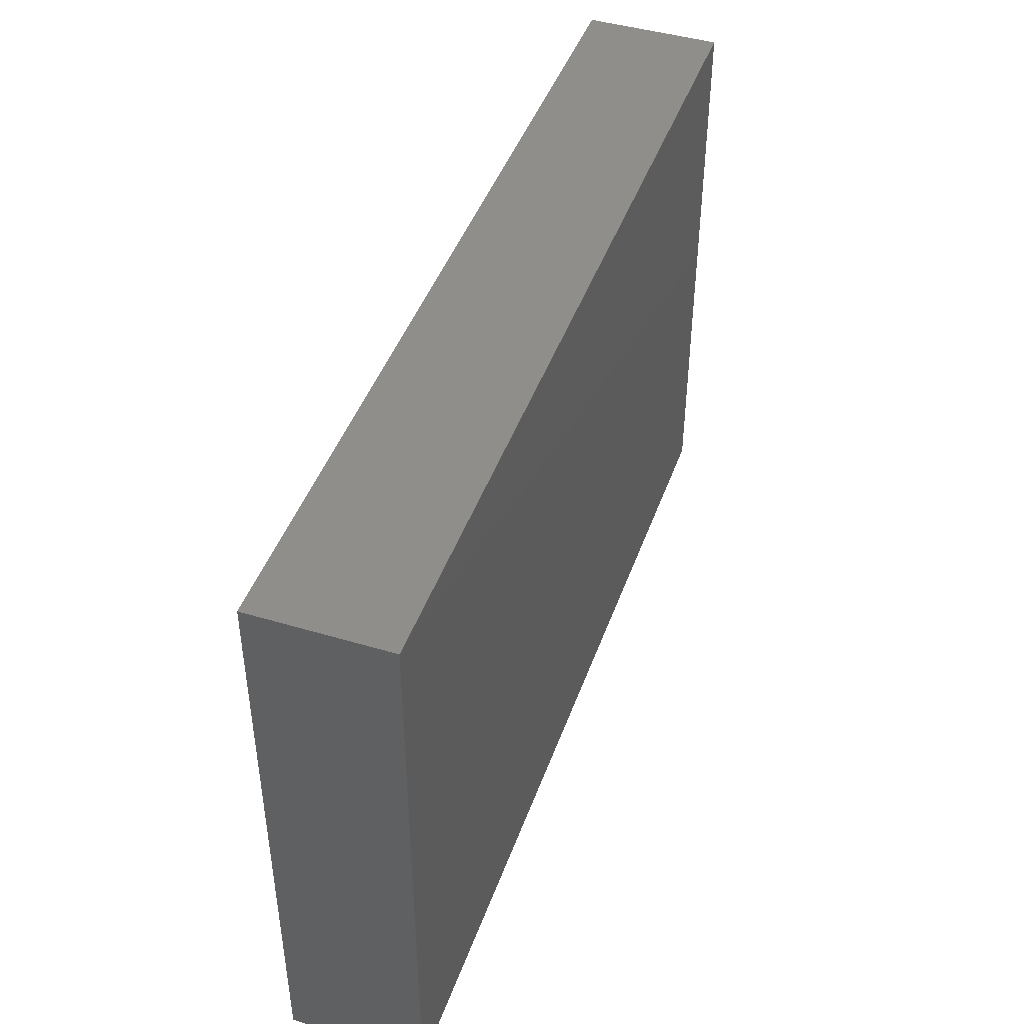
<metadata>
{"format":"stl","ext":"stl","renderer":"f3d","projection":"perspective","resolution":1024,"background":"white","views":[{"elev":44.7,"azim":109.2,"up":"+Y"}]}
</metadata>
<code>
# stl→obj: 380 verts, 756 faces
v -0.0759 -0.03247 -0.0113
v -0.0759 -0.0408 -0.0113
v -0.0759 -0.04259 -0.003617
v -0.02416 0.02748 -0.0113
v -0.03702 0.01514 -0.0113
v -0.0414 0.02375 -0.0113
v -0.03657 -0.04913 0.0113
v -0.03182 -0.04353 0.0113
v -0.03882 -0.03887 0.0113
v -0.02616 0.04913 0.0113
v -0.03283 0.04913 -0.003411
v -0.03909 0.04913 0.004631
v -0.0759 0.006472 0.006805
v -0.0759 0.006181 -0.005368
v -0.0759 -9.971e-05 0.0113
v -0.06738 0.04913 0.0113
v -0.06738 0.04913 -0.002249
v -0.0759 0.04913 0.002677
v -0.04578 0.01514 -0.0113
v -0.05507 0.01554 -0.0113
v 0.02393 -0.0229 -0.0113
v 0.03179 -0.02066 -0.0113
v 0.02991 -0.02813 -0.0113
v -0.0759 -0.006472 0.006805
v -0.0759 -0.002496 -0.002249
v -0.0759 -0.01294 0.0113
v -0.05448 0.02375 -0.0113
v -0.04578 0.03236 -0.0113
v 0.05669 0.04913 -0.002249
v 0.06433 0.04913 -0.0113
v 0.05453 0.04913 -0.0113
v 0.04844 0.04913 0.0009272
v 0.04117 0.04913 0.004264
v 0.05215 0.04913 0.0113
v -0.0759 0.01478 -0.0113
v -0.0759 0.01259 0.001331
v -0.0759 0.02153 0.004076
v -0.0661 0.0005815 0.0113
v -0.07193 -0.006472 0.0113
v -0.06647 -0.01385 0.0113
v -0.008111 -0.03137 0.0113
v -0.002108 -0.04091 0.0113
v 0.006539 -0.03236 0.0113
v -0.03702 -0.04913 -0.0113
v -0.0313 -0.04913 -0.005062
v -0.03924 -0.04913 0.001583
v 0.0759 -0.03878 -0.0113
v 0.0759 -0.02865 -0.0113
v 0.0759 -0.01922 0.0003864
v -0.02508 -0.03909 0.0113
v -0.01308 -0.03883 0.0113
v -0.01962 -0.03236 0.0113
v 0.0759 -0.04913 0.0113
v 0.06856 -0.04913 0.005798
v 0.0759 -0.04913 0.002776
v -0.05232 0.01941 0.0113
v -0.0327 0.01941 0.0113
v -0.03924 0.03236 0.0113
v 0.01066 -0.008485 -0.0113
v 0.01842 -0.007506 -0.0113
v 0.006539 0.01941 0.0113
v 0.01962 0.006472 0.0113
v 0.01962 0.01941 0.0113
v 0.05255 -0.04913 -0.003224
v 0.04277 -0.04913 0.002033
v 0.04563 -0.04913 -0.0113
v -0.01551 -0.002608 -0.0113
v -0.005974 0.006369 -0.0113
v -0.002161 -0.002139 -0.0113
v -0.0759 -0.03732 0.00344
v -0.0759 -0.03236 0.0113
v -0.0759 -0.02334 0.002677
v -0.05055 -0.04913 -0.0113
v -0.04528 -0.04913 -0.003935
v -0.05614 -0.04913 -0.001543
v 0.03491 0.04508 -0.0113
v 0.04799 0.03455 -0.0113
v 0.0361 0.03568 -0.0113
v -0.02394 0.04913 -0.0113
v -0.02394 0.03669 -0.0113
v -0.0337 0.04913 -0.0113
v -0.05849 0.04913 -0.002693
v -0.05232 0.04913 0.002014
v -0.04578 0.04913 -0.002776
v -0.04894 0.001605 -0.0113
v -0.05664 -0.004278 -0.0113
v 0.002319 0.0307 -0.0113
v 0.001496 0.01974 -0.0113
v -0.01063 0.01519 -0.0113
v 0.008076 0.02329 -0.0113
v 0.0194 0.03325 0.0113
v 0.06738 0.01294 0.0113
v 0.06858 -0.0004369 0.0113
v 0.0759 0.006472 0.0113
v 0.006539 0.03236 0.0113
v -0.006709 0.04075 0.0113
v 0 0.02589 0.0113
v 0.0759 0.01933 0.0113
v 0.05885 0.02803 0.0113
v 0.0759 0.01941 -0.002677
v 0.0759 0.02785 0.002064
v 0.05987 0.03334 -0.0113
v 0.06343 0.02646 -0.0113
v 0.05453 0.02808 -0.0113
v -0.01962 -0.006472 0.0113
v -0.006539 0.006472 0.0113
v -0.01962 0.01941 0.0113
v -0.0327 -0.006472 0.0113
v -0.0327 0.006472 0.0113
v 0.05199 -0.04086 -0.0113
v 0.04555 -0.02379 -0.0113
v 0.0587 -0.03253 -0.0113
v 0.05498 -0.04913 -0.0113
v 0.05968 -0.04125 -0.0113
v -0.04965 -0.04913 0.0113
v -0.05863 0.04913 0.0113
v 0.05201 0.04155 0.0113
v 0.03105 0.04913 0.0113
v 0.03323 0.04094 0.0113
v -0.03924 0.04075 0.0113
v -0.04582 0.04913 0.0113
v -0.05127 0.04132 0.0113
v -0.06654 -0.0251 0.0113
v 0.05038 -0.04913 0.004791
v 0.06429 -0.04913 0.0113
v 0.05885 -0.04913 0.006805
v 0.006539 0.006472 0.0113
v -0.006539 0.01941 0.0113
v -0.0759 -0.01589 -0.003079
v -0.07584 -0.01008 -0.0113
v -0.0597 -0.04913 0.0113
v -0.06763 -0.04913 -0.001146
v -0.0759 -0.04075 0.0113
v 0.06738 0.04913 -0.002249
v 0.0759 0.04913 0
v 0.0759 0.04913 -0.0113
v 0.0759 -0.04913 -0.0113
v 0.0759 -0.04075 -0.002249
v -0.006539 0.03236 0.0113
v 0.0327 0.03236 0.0113
v 0.02616 0.02589 0.0113
v 0.03271 0.01936 0.0113
v 0.05232 0.01294 0.0113
v 0.05757 0.01834 0.0113
v 0.05066 0.02405 0.0113
v -0.02616 0.02589 0.0113
v -0.02612 0.01303 0.0113
v -0.02616 0.04075 0.0113
v 0.006539 -0.01941 0.0113
v 0.01307 -0.02574 0.0113
v 0.01339 -0.03925 0.0113
v 0.01962 -0.0316 0.0113
v 0.02598 -0.03922 0.0113
v 0.03226 -0.03137 0.0113
v 0.0509 -0.0397 0.0113
v 0.04065 -0.03954 0.0113
v 0.04578 -0.04913 0.0113
v 0.04578 -0.03236 0.0113
v 0.04578 -0.01941 0.0113
v 0.04578 -0.006472 0.0113
v 0.03966 -0.0129 0.0113
v -0.0759 0.01941 0.0113
v -0.06596 0.01158 0.0113
v -0.0759 0.02843 0.0113
v -0.06571 0.02641 0.0113
v 0.006432 0.04096 0.0113
v 0.06998 -0.04913 -0.003512
v 0.05885 0.006472 0.0113
v 0.04578 0.006472 0.0113
v 0.05232 -6.939e-18 0.0113
v 0.01962 -0.006472 0.0113
v 0.01308 -0.01294 0.0113
v 0.01962 -0.01941 0.0113
v -0.06738 0.04075 0.0113
v -0.05916 0.03327 0.0113
v -0.05905 0.04084 0.0113
v -0.006539 -0.04913 0.0113
v 0.0759 0.03236 0.0113
v 0.05885 -0.03236 0.0113
v 0.06738 -0.04075 0.0113
v 0.06781 -0.03206 0.0113
v 0.06738 -0.01308 0.0113
v 0.05995 -0.01939 0.0113
v 0.05875 -0.04158 0.0113
v -0.059 -0.04913 -0.0113
v -0.06745 -0.04913 -0.0113
v 0.03425 -0.01944 0.0113
v 0.0327 -0.006472 0.0113
v -0.0759 0.04913 0.0113
v 0.06346 -0.04913 0
v -0.0759 0.04913 -0.0113
v -0.0759 0.03861 -0.0113
v 0.0759 -0.04075 0.0113
v 0.05885 -0.006472 0.0113
v 0.03924 0.01294 0.0113
v 0.03217 0.006317 0.0113
v -0.0759 -0.04913 0.0113
v 0.0759 -0.02817 0.0113
v 0.02646 2.164e-05 0.0113
v -0.05885 -0.01941 0.0113
v 0.05498 -0.04913 0.0113
v -0.07581 -0.04913 0.002449
v -0.0759 -0.04913 -0.0113
v 0.0759 0.04913 0.0113
v 0.0759 0.04075 0.0113
v -0.006539 -0.01941 0.0113
v -0.01308 -0.02589 0.0113
v -0.05453 -0.04102 0.0113
v -0.01962 -0.01941 0.0113
v -0.03185 -0.01371 0.0113
v 0.05976 0.03649 0.0113
v 0.06721 0.04913 0.0113
v -0.02814 -0.0289 0.0113
v -0.0759 0.03878 0.0113
v -0.0759 0.03191 -0.00177
v -0.01086 0.04913 -0.0113
v -0.01962 0.04913 -0.002776
v -0.0189 -0.04913 0.0008414
v -0.01962 -0.04913 0.0113
v 0.04145 0.04913 -0.0113
v 0.03787 0.04913 -0.003307
v 0.0153 0.04913 -0.0113
v 0.006314 0.04913 -0.0113
v 0.01962 0.04913 -0.002776
v 0.05995 0.008462 -0.0113
v 0.06613 0.01642 -0.0113
v 0.0759 0.002194 -0.0113
v -0.06931 -0.04913 0.00704
v -0.0759 0.001841 -0.0113
v 0.0759 -0.006472 -0.002677
v 0.0759 -0.006575 0.0113
v 0.01945 0.04075 0.0113
v 0.006215 0.04913 0.0113
v 0.03723 -0.04913 -0.004264
v 0.03924 0.02589 0.0113
v 0.02915 0.01601 -0.0113
v 0.02183 0.008665 -0.0113
v 0.02183 0.02161 -0.0113
v -0.04356 -0.01722 -0.0113
v -0.03702 -0.02369 -0.0113
v -0.04299 -0.02839 -0.0113
v -0.03031 -0.04124 -0.0113
v -0.03048 -0.03016 -0.0113
v -0.02332 -0.03636 -0.0113
v -0.02266 -0.02432 -0.0113
v -0.03048 -0.01722 -0.0113
v 0.01423 0.01601 -0.0113
v -0.002161 0.01294 -0.0113
v 0.04004 -0.01575 -0.0113
v 0.03694 0.002832 -0.0113
v 0.04475 0.001533 -0.0113
v 0.03752 -0.02897 -0.0113
v -0.01996 0.01887 -0.0113
v -0.02285 0.01126 -0.0113
v -0.04465 -0.03156 0.0113
v -0.03566 -0.0311 0.0113
v 0.02837 0.04913 -0.0113
v 0.02183 0.03455 -0.0113
v 0.002217 0.04102 -0.0113
v 0.0218 0.04376 -0.0113
v -0.03702 -0.01075 -0.0113
v -0.04356 -0.004278 -0.0113
v -0.03048 -0.004278 -0.0113
v -0.02394 -0.01075 -0.0113
v -0.004323 -0.01722 -0.0113
v 0.002217 -0.02369 -0.0113
v -0.004323 -0.03016 -0.0113
v -0.06318 -0.03664 -0.0113
v -0.05565 -0.0174 -0.0113
v -0.0501 -0.02369 -0.0113
v -0.05664 -0.03016 -0.0113
v 0.06812 -0.03666 -0.0113
v -0.04988 -0.01167 -0.0113
v -0.04578 -0.01941 0.0113
v -0.05885 -0.03236 0.0113
v 0.0759 0.02808 -0.0113
v 0.0759 0.01572 -0.0113
v 0.04255 0.01555 -0.0113
v 0.0759 0.03628 -0.002677
v 0.0759 0.001963 -0.002677
v 0.0759 0.009414 -0.003166
v 0.02837 0.04102 -0.0113
v 0.04817 0.0448 -0.0113
v 0.05556 0.03952 -0.0113
v 0.05413 0.002021 -0.0113
v 0.05376 -0.01004 -0.0113
v -0.03924 -0.01294 0.0113
v 0.06091 -0.00304 -0.0113
v 0.06761 0.002194 -0.0113
v 0.05453 0.01514 -0.0113
v 0.0759 -0.01959 -0.0113
v 0.06136 -0.01509 -0.0113
v 0.06761 -0.01075 -0.0113
v 0.02931 -0.01022 -0.0113
v 0.006686 0.0001717 -0.0113
v 0.01541 0.00356 -0.0113
v -0.024 -0.01294 0.0113
v -0.006539 -0.006472 0.0113
v -0.06318 0.04102 -0.0113
v -0.06993 0.03334 -0.0113
v -0.0759 0.02847 -0.0113
v -0.05232 0.04075 -0.0113
v -0.05129 0.04913 -0.0113
v -0.04372 0.04913 -0.0113
v -0.06738 0.04913 -0.0113
v 0.06631 -0.02316 -0.0113
v -0.009555 0.02927 -0.0113
v -0.0001696 0.04913 0.002249
v -0.01308 0.04913 0.004264
v 0.009419 -0.01639 -0.0113
v 0.002217 -0.01075 -0.0113
v 0.04145 -0.03664 -0.0113
v -0.01531 -0.04913 -0.0113
v -0.02335 -0.04909 -0.0113
v 0.01545 -0.02361 -0.0113
v -0.04983 -0.0367 -0.0113
v 0.02889 -0.03668 -0.0113
v -0.01086 -0.01075 -0.0113
v -0.007794 -0.04913 -0.0113
v -0.01086 -0.03664 -0.0113
v -0.001955 -0.04309 -0.0113
v 0.06522 -0.04913 -0.0113
v -0.03702 -0.03664 -0.0113
v -0.06318 0.01514 -0.0113
v 0.01052 -0.0429 -0.0113
v 0.01908 -0.04913 -0.0113
v 0.006008 -0.04913 -0.0113
v 0.03665 -0.04277 -0.0113
v -0.00201 -0.04913 -0.004264
v 0.004457 -0.04913 0.002084
v -0.02809 -0.04913 0.0113
v 0.02947 0.04913 -0.002626
v 0.02469 0.04913 0.003531
v 0.02883 -0.04913 0.002776
v 0.0759 -0.01106 -0.0113
v -0.0181 0.03266 0.0113
v 0.01466 0.02969 -0.0113
v 0.0759 0.03954 -0.0113
v -0.01086 0.04102 -0.0113
v 0.006912 -0.04913 0.0113
v -0.0759 -0.02288 -0.0113
v -0.06318 -0.01075 -0.0113
v 0.019 0.04913 0.0113
v -0.06543 -0.02622 -0.0113
v -0.002668 0.04913 -0.0113
v -0.006539 0.04913 -0.002776
v -0.05232 -0.006472 0.0113
v -0.046 -0.03879 0.0113
v -0.04578 0.006472 0.0113
v 0.0657 0.03828 -0.0113
v 0.02554 -0.04913 -0.003755
v 0.01235 -0.04913 -0.003709
v 0.03214 -0.04913 -0.0113
v 0.0327 -0.04913 0.0113
v 0.01961 -0.04913 0.0113
v 0.04578 0.03236 0.0113
v 0.01471 -0.04913 0.004327
v -0.009511 -0.04913 0.002917
v -0.006879 0.04913 0.0113
v -0.06783 -0.003514 -0.0113
v -0.03702 0.002194 -0.0113
v -0.02394 0.002194 -0.0113
v 0.002292 -0.03666 -0.0113
v 0.008756 -0.03016 -0.0113
v 0.01539 -0.03686 -0.0113
v 0.05518 -0.02428 -0.0113
v -0.0174 -0.01722 -0.0113
v -0.0174 -0.03016 -0.0113
v -0.01181 -0.02227 -0.0113
v 0.02837 0.002194 -0.0113
v 0.02749 0.02835 -0.0113
v 0.03491 0.02161 -0.0113
v 0.04145 0.02808 -0.0113
v 0.04799 0.02161 -0.0113
v -0.06335 0.003246 -0.0113
v -0.06954 0.02161 -0.0113
v -0.06318 0.02808 -0.0113
v 0.02392 -0.04288 -0.0113
v 0.006539 -0.006472 0.0113
v -0.06927 0.00867 -0.0113
f 1 2 3
f 4 5 6
f 7 8 9
f 10 11 12
f 13 14 15
f 16 17 18
f 19 20 6
f 21 22 23
f 24 25 26
f 6 27 28
f 29 30 31
f 32 33 34
f 35 36 37
f 38 39 40
f 41 42 43
f 44 45 46
f 47 48 49
f 50 51 52
f 53 54 55
f 56 57 58
f 21 59 60
f 61 62 63
f 64 65 66
f 67 68 69
f 36 14 13
f 70 71 72
f 73 74 75
f 76 77 78
f 79 80 81
f 82 83 84
f 20 85 86
f 87 88 89
f 87 90 88
f 91 61 63
f 92 93 94
f 95 96 97
f 98 99 92
f 100 101 98
f 102 103 104
f 105 106 107
f 108 105 109
f 110 111 112
f 113 110 114
f 74 46 115
f 83 82 116
f 117 118 119
f 120 121 122
f 40 26 123
f 124 65 64
f 125 126 54
f 127 61 128
f 129 25 130
f 75 131 132
f 133 71 70
f 134 135 136
f 55 137 138
f 107 128 139
f 140 141 142
f 143 144 145
f 107 146 147
f 128 107 106
f 148 58 146
f 149 43 150
f 150 43 151
f 152 153 154
f 155 156 157
f 158 154 156
f 159 160 161
f 162 38 163
f 39 38 15
f 164 162 165
f 96 95 166
f 55 54 167
f 168 169 170
f 171 172 173
f 174 175 176
f 177 42 51
f 98 178 99
f 179 180 181
f 181 182 183
f 125 180 184
f 29 32 34
f 185 132 186
f 187 161 188
f 18 189 16
f 184 180 179
f 190 167 54
f 134 136 30
f 16 116 82
f 55 167 137
f 116 16 174
f 191 192 18
f 53 55 193
f 159 194 160
f 188 195 196
f 197 131 133
f 193 198 180
f 171 188 199
f 200 40 123
f 126 201 124
f 202 203 132
f 75 115 131
f 157 201 155
f 201 125 184
f 201 126 125
f 51 42 41
f 204 205 135
f 41 206 207
f 131 208 71
f 52 209 210
f 117 99 211
f 211 178 212
f 171 127 172
f 213 50 52
f 49 138 47
f 214 18 215
f 216 79 217
f 218 219 45
f 122 116 176
f 122 121 116
f 32 31 220
f 220 221 32
f 29 34 134
f 222 223 224
f 134 34 212
f 98 101 178
f 225 226 227
f 96 10 148
f 214 215 164
f 15 24 26
f 214 164 174
f 228 131 197
f 162 13 15
f 229 25 14
f 26 71 123
f 49 230 231
f 232 233 166
f 234 66 65
f 92 94 98
f 147 105 107
f 106 127 128
f 128 61 97
f 139 128 97
f 127 62 61
f 63 62 141
f 142 145 235
f 169 143 145
f 236 237 238
f 239 240 241
f 242 243 244
f 245 243 246
f 247 248 90
f 249 250 251
f 252 249 111
f 4 253 254
f 18 214 189
f 255 9 256
f 222 224 257
f 258 259 260
f 162 37 36
f 261 239 262
f 263 264 246
f 265 266 267
f 268 2 1
f 64 66 113
f 269 270 271
f 112 272 114
f 86 273 269
f 248 68 89
f 255 274 275
f 229 130 25
f 103 276 277
f 55 138 193
f 251 250 278
f 276 279 101
f 280 227 281
f 260 282 258
f 283 284 77
f 251 285 286
f 109 287 108
f 171 62 127
f 254 68 67
f 288 225 289
f 285 290 225
f 291 292 293
f 294 21 60
f 89 68 254
f 295 296 60
f 294 22 21
f 105 297 298
f 285 288 286
f 292 288 293
f 192 299 300
f 249 22 294
f 192 300 301
f 253 89 254
f 212 178 205
f 302 28 27
f 303 304 302
f 303 299 305
f 299 303 302
f 112 306 272
f 4 307 89
f 304 81 28
f 118 34 33
f 223 308 233
f 309 217 10
f 68 248 69
f 105 108 297
f 32 221 33
f 70 1 3
f 5 4 254
f 3 202 70
f 310 311 59
f 311 295 59
f 110 312 111
f 66 312 110
f 28 4 6
f 313 314 244
f 69 248 295
f 256 8 213
f 213 8 50
f 315 310 21
f 316 73 185
f 317 21 23
f 318 67 69
f 306 291 48
f 319 320 321
f 322 137 167
f 204 135 212
f 44 323 242
f 132 185 75
f 53 180 125
f 287 274 256
f 20 324 27
f 84 303 82
f 26 129 72
f 114 110 112
f 117 119 140
f 45 314 313
f 322 113 114
f 325 326 327
f 312 66 328
f 174 189 214
f 204 212 205
f 329 330 177
f 194 182 93
f 16 189 174
f 319 313 320
f 45 331 7
f 168 93 92
f 332 333 118
f 314 242 244
f 257 224 332
f 65 334 234
f 2 186 203
f 100 276 101
f 291 335 49
f 313 218 45
f 93 182 231
f 53 193 180
f 277 227 226
f 122 176 175
f 58 120 122
f 148 120 58
f 336 96 148
f 95 232 166
f 232 140 119
f 335 291 293
f 48 47 272
f 93 231 94
f 322 190 64
f 182 181 231
f 180 198 181
f 205 178 101
f 337 90 87
f 297 108 210
f 210 108 287
f 276 338 279
f 339 4 80
f 211 34 117
f 340 42 177
f 233 224 223
f 198 193 138
f 341 130 342
f 40 39 26
f 15 26 39
f 333 224 343
f 332 224 333
f 83 116 121
f 35 14 36
f 72 1 70
f 192 301 215
f 72 341 1
f 1 341 344
f 105 147 109
f 148 146 336
f 345 216 346
f 223 346 308
f 223 345 346
f 59 295 60
f 151 152 150
f 172 150 173
f 257 332 221
f 118 333 343
f 31 30 284
f 216 345 339
f 195 145 142
f 184 155 201
f 303 17 82
f 84 304 303
f 160 194 170
f 132 203 186
f 40 347 38
f 165 175 174
f 79 81 11
f 348 255 275
f 56 347 349
f 257 282 260
f 345 223 259
f 220 77 76
f 31 284 283
f 92 99 144
f 135 134 212
f 338 276 350
f 174 164 165
f 163 38 56
f 175 165 56
f 146 107 336
f 91 63 141
f 169 145 195
f 351 352 326
f 352 327 326
f 234 351 353
f 329 327 352
f 329 218 319
f 74 115 75
f 228 132 131
f 113 322 64
f 190 54 126
f 190 126 64
f 354 355 334
f 340 43 42
f 157 354 334
f 43 340 151
f 330 340 177
f 355 152 151
f 153 152 355
f 252 23 22
f 153 354 154
f 156 154 354
f 155 158 156
f 155 184 179
f 8 7 331
f 348 115 7
f 131 115 208
f 49 48 291
f 38 162 15
f 96 166 233
f 118 232 119
f 197 202 228
f 356 145 99
f 278 285 251
f 80 28 81
f 157 65 124
f 202 197 133
f 136 135 338
f 282 257 76
f 283 77 220
f 226 103 277
f 1 344 268
f 73 316 323
f 209 52 207
f 337 87 259
f 305 192 191
f 350 276 103
f 322 47 137
f 330 329 352
f 351 357 352
f 234 334 351
f 329 358 218
f 79 11 217
f 205 101 279
f 133 131 71
f 215 37 164
f 308 346 359
f 346 309 359
f 84 83 12
f 74 44 46
f 81 304 11
f 217 11 10
f 346 217 309
f 322 167 190
f 45 219 331
f 221 118 33
f 90 248 88
f 79 339 80
f 79 216 339
f 201 157 124
f 18 192 215
f 19 85 20
f 252 111 312
f 304 28 302
f 350 284 30
f 354 153 355
f 203 3 2
f 203 202 3
f 18 17 191
f 340 357 355
f 220 257 221
f 64 126 124
f 37 162 164
f 49 335 230
f 132 228 202
f 218 358 219
f 227 277 281
f 100 281 277
f 202 133 70
f 338 135 279
f 210 287 256
f 48 272 306
f 308 359 233
f 96 233 359
f 343 232 118
f 74 73 44
f 198 49 231
f 230 227 280
f 130 360 342
f 299 192 305
f 241 323 316
f 270 239 241
f 19 361 85
f 5 19 6
f 242 323 243
f 246 243 240
f 362 263 361
f 267 363 320
f 318 311 265
f 295 311 69
f 259 339 345
f 363 364 365
f 266 315 364
f 248 296 295
f 247 296 248
f 222 259 223
f 366 111 286
f 145 144 99
f 342 86 269
f 269 271 344
f 208 115 348
f 264 318 367
f 313 244 320
f 320 244 368
f 369 368 245
f 245 367 369
f 288 292 286
f 247 237 296
f 247 90 337
f 247 337 238
f 237 236 370
f 250 370 236
f 236 371 372
f 278 373 374
f 117 356 99
f 275 71 208
f 375 324 20
f 376 377 324
f 27 324 377
f 271 270 316
f 241 316 270
f 323 241 240
f 240 243 323
f 256 213 210
f 244 243 245
f 368 244 245
f 363 267 266
f 266 364 363
f 364 315 365
f 111 366 112
f 269 273 270
f 273 239 270
f 239 261 240
f 240 261 246
f 264 245 246
f 264 367 245
f 267 320 369
f 369 318 265
f 310 266 311
f 266 265 311
f 225 227 289
f 322 272 47
f 114 272 322
f 86 85 273
f 262 273 85
f 263 261 361
f 67 264 362
f 370 249 294
f 371 282 78
f 258 282 371
f 104 284 102
f 104 77 284
f 339 259 307
f 288 289 293
f 35 301 376
f 218 313 319
f 116 174 176
f 29 134 30
f 34 118 117
f 259 87 307
f 87 89 307
f 16 82 17
f 17 303 305
f 181 198 231
f 257 260 222
f 323 44 73
f 242 314 44
f 113 66 110
f 13 162 36
f 335 293 227
f 227 293 289
f 327 363 325
f 363 327 321
f 326 365 378
f 326 325 365
f 328 353 317
f 317 353 378
f 268 185 2
f 346 216 217
f 137 47 138
f 198 138 49
f 280 94 231
f 229 14 35
f 205 279 135
f 75 185 73
f 281 98 94
f 281 100 98
f 80 4 28
f 172 149 150
f 337 259 258
f 260 259 222
f 199 196 62
f 91 141 140
f 156 354 157
f 252 312 317
f 159 161 187
f 161 160 188
f 179 158 155
f 109 347 287
f 109 57 349
f 146 57 147
f 298 379 127
f 97 96 139
f 91 95 61
f 91 232 95
f 196 141 62
f 140 232 91
f 140 356 117
f 140 235 356
f 7 9 348
f 331 219 8
f 8 219 50
f 41 43 149
f 149 379 206
f 340 355 151
f 172 127 379
f 152 154 173
f 171 173 188
f 159 187 158
f 188 160 195
f 159 158 179
f 168 143 169
f 12 11 84
f 84 11 304
f 12 121 10
f 121 120 10
f 239 273 262
f 361 262 85
f 263 246 261
f 325 363 365
f 378 365 317
f 237 370 296
f 60 296 370
f 312 328 317
f 237 247 238
f 238 337 371
f 371 337 258
f 278 250 236
f 278 236 372
f 372 371 373
f 371 78 373
f 76 78 282
f 278 374 290
f 278 290 285
f 373 104 374
f 77 104 373
f 352 357 330
f 340 330 357
f 357 351 334
f 334 355 357
f 45 44 314
f 319 327 329
f 321 327 319
f 351 326 353
f 378 353 326
f 234 353 66
f 328 66 353
f 76 257 220
f 31 283 220
f 321 320 363
f 265 267 369
f 329 177 358
f 71 275 123
f 56 162 163
f 162 56 165
f 347 200 274
f 347 56 38
f 58 122 175
f 58 175 56
f 52 51 41
f 207 52 41
f 96 336 139
f 207 298 209
f 298 106 105
f 107 139 336
f 268 271 316
f 316 185 268
f 20 86 375
f 366 292 306
f 112 366 306
f 285 225 288
f 225 290 226
f 358 177 219
f 99 178 211
f 191 17 305
f 53 125 54
f 148 10 120
f 72 71 26
f 229 35 380
f 130 229 360
f 233 343 224
f 256 9 8
f 22 249 252
f 58 57 146
f 61 95 97
f 142 196 195
f 57 56 349
f 147 57 109
f 140 142 235
f 196 142 141
f 356 235 145
f 168 144 143
f 92 144 168
f 236 238 371
f 278 372 373
f 374 104 290
f 276 100 277
f 375 380 324
f 5 361 19
f 275 200 123
f 200 347 40
f 347 274 287
f 51 219 177
f 207 206 298
f 172 379 149
f 150 152 173
f 181 183 179
f 275 274 200
f 274 255 256
f 348 9 255
f 297 209 298
f 298 206 379
f 50 219 51
f 41 149 206
f 173 154 187
f 158 187 154
f 173 187 188
f 183 159 179
f 194 183 182
f 194 159 183
f 268 344 271
f 320 368 369
f 344 341 342
f 342 269 344
f 367 318 369
f 286 111 249
f 286 292 366
f 306 292 291
f 299 27 377
f 300 299 377
f 4 339 307
f 78 77 373
f 375 86 342
f 342 360 375
f 261 262 361
f 362 264 263
f 60 370 294
f 230 335 227
f 254 67 362
f 199 62 171
f 188 196 199
f 170 169 160
f 194 168 170
f 231 230 280
f 347 109 349
f 298 127 106
f 195 160 169
f 168 194 93
f 15 25 24
f 301 35 215
f 37 215 35
f 350 30 136
f 136 338 350
f 350 103 102
f 102 284 350
f 15 14 25
f 232 343 233
f 96 359 10
f 309 10 359
f 229 380 375
f 360 229 375
f 35 376 324
f 380 35 324
f 377 376 301
f 301 300 377
f 212 34 211
f 210 209 297
f 248 89 88
f 29 31 32
f 251 286 249
f 249 370 250
f 65 157 334
f 104 103 290
f 226 290 103
f 7 46 45
f 115 46 7
f 221 332 118
f 213 52 210
f 208 348 275
f 253 4 89
f 94 280 281
f 2 185 186
f 361 254 362
f 5 254 361
f 315 266 310
f 310 59 21
f 317 365 21
f 315 21 365
f 6 20 27
f 252 317 23
f 299 302 27
f 69 311 318
f 318 264 67
f 25 129 26
f 129 341 72
f 341 129 130
f 12 83 121

</code>
